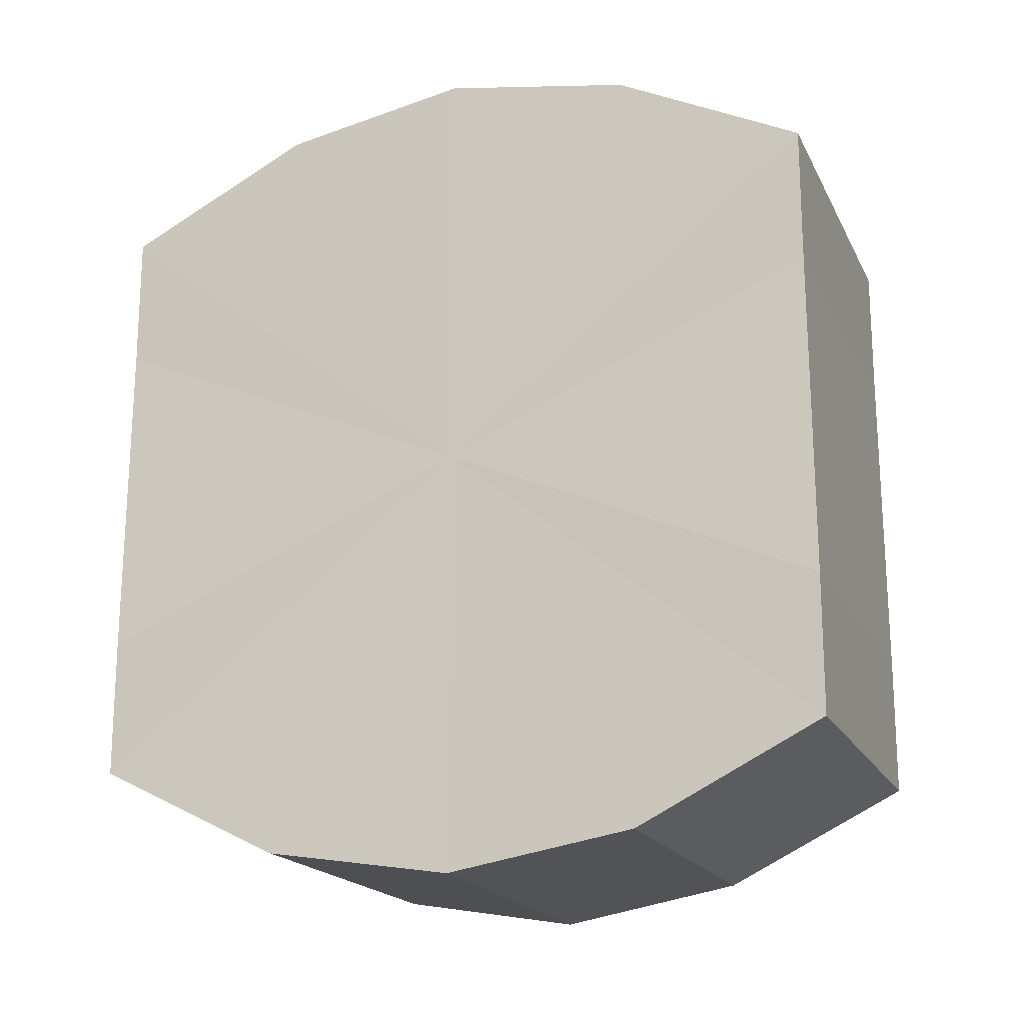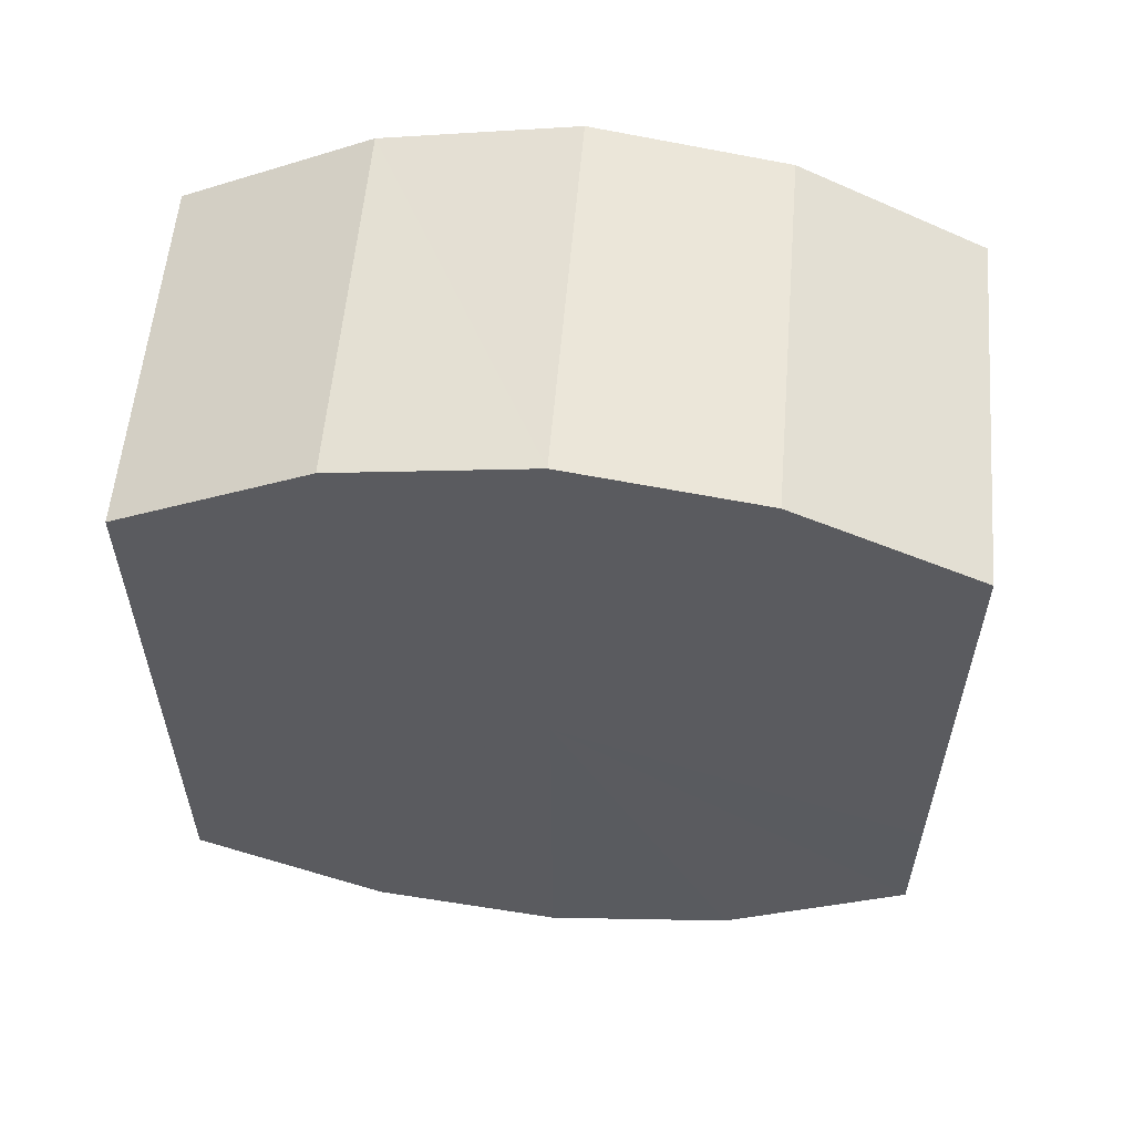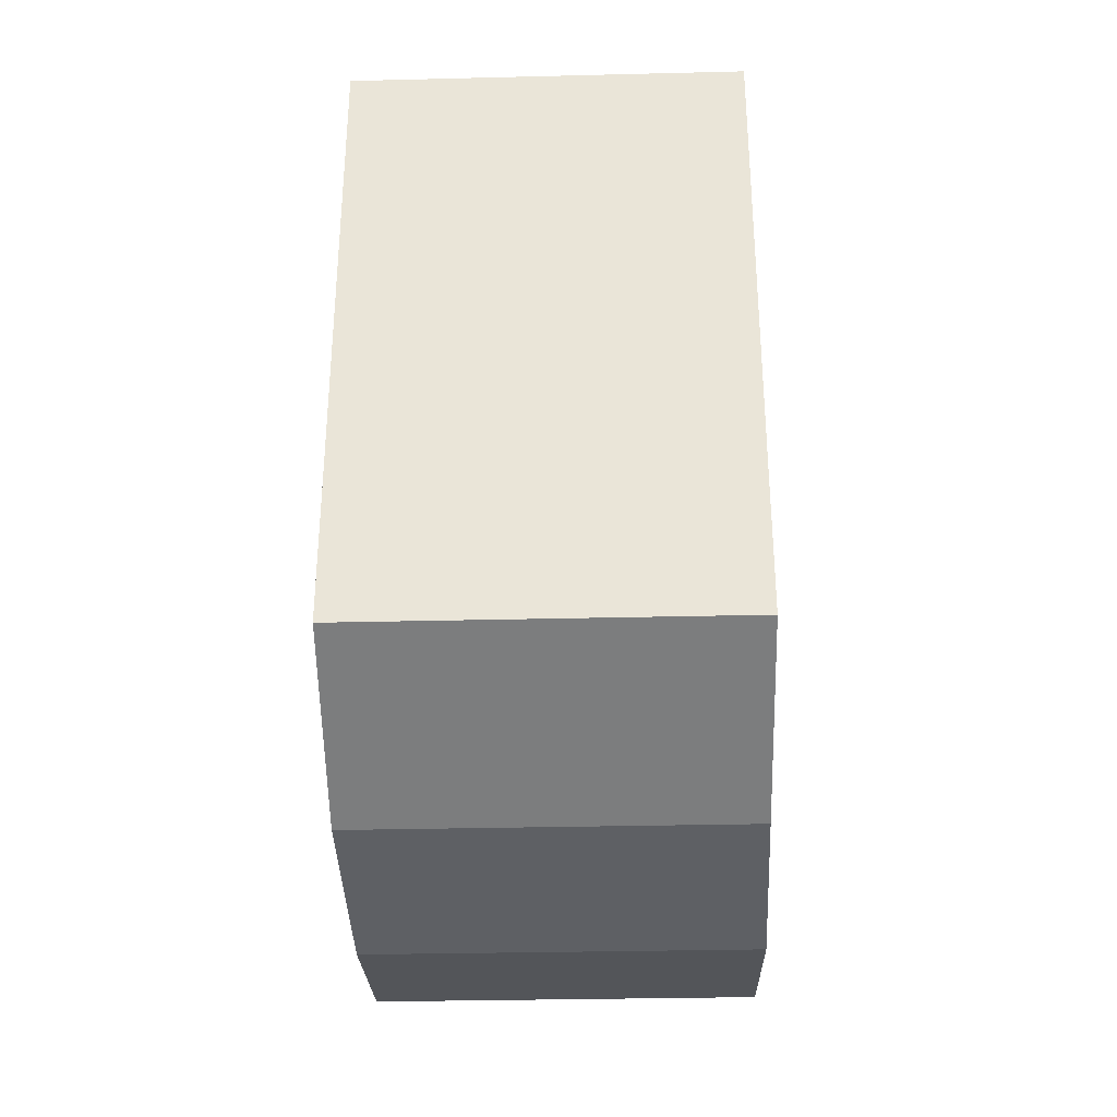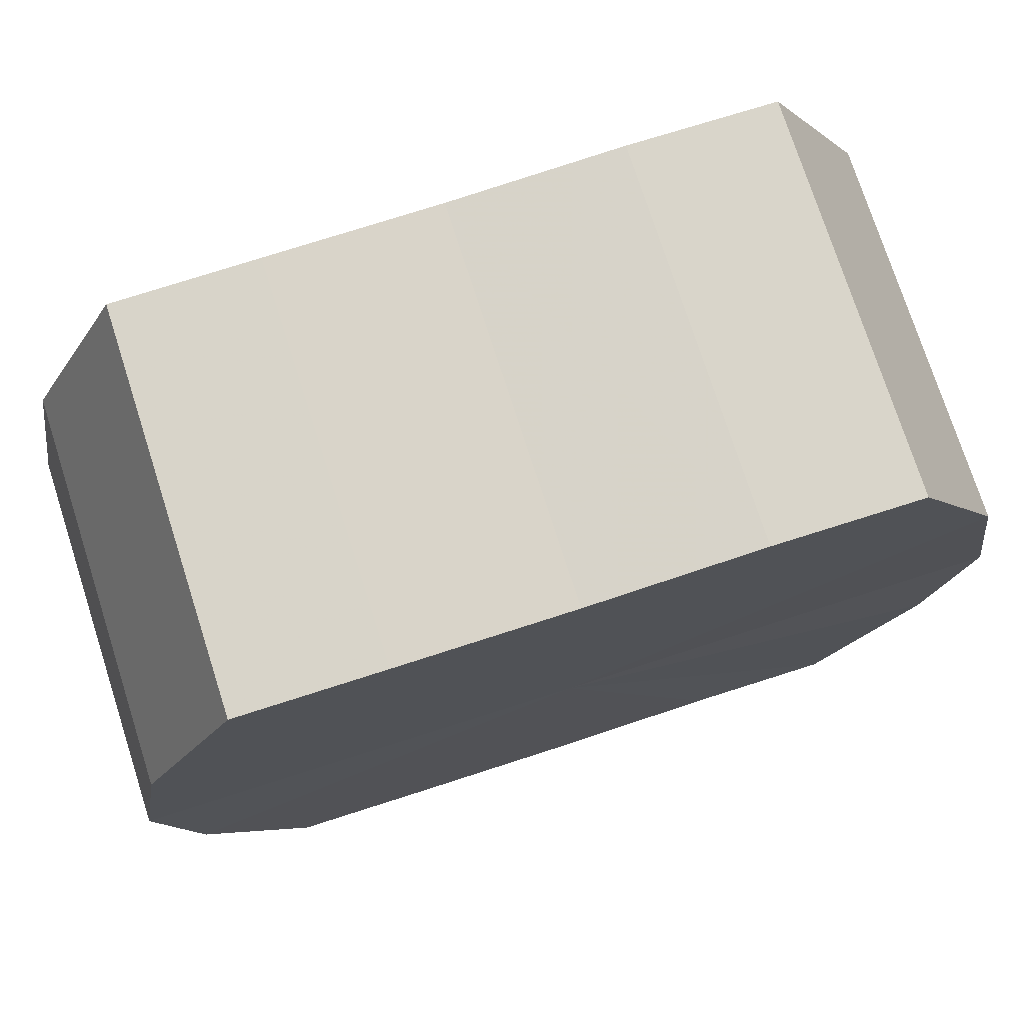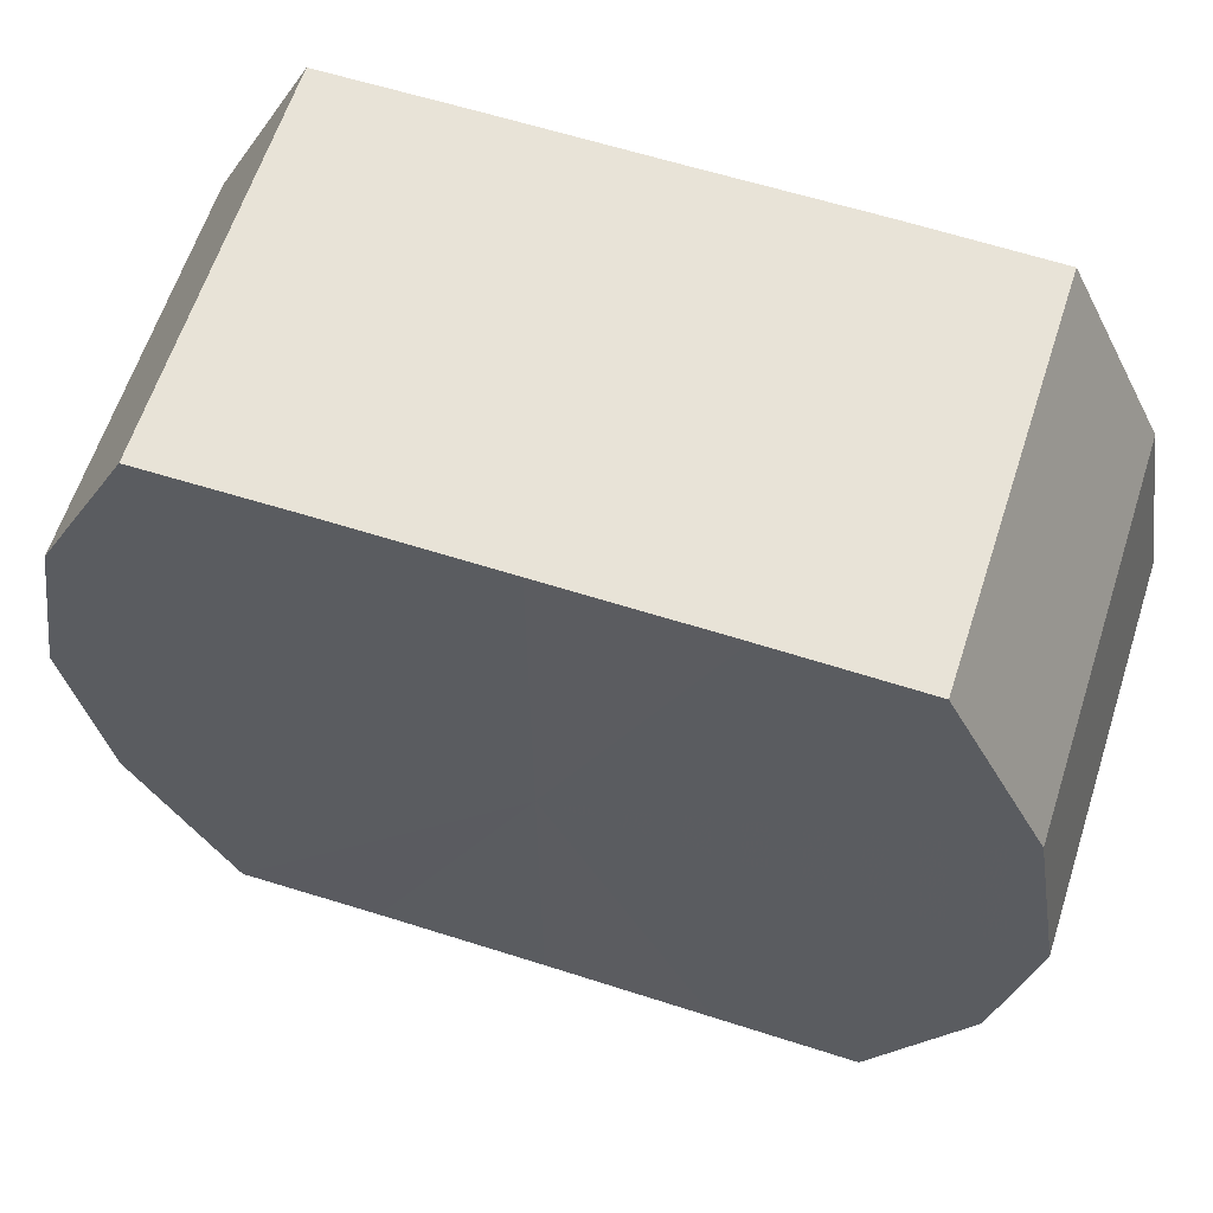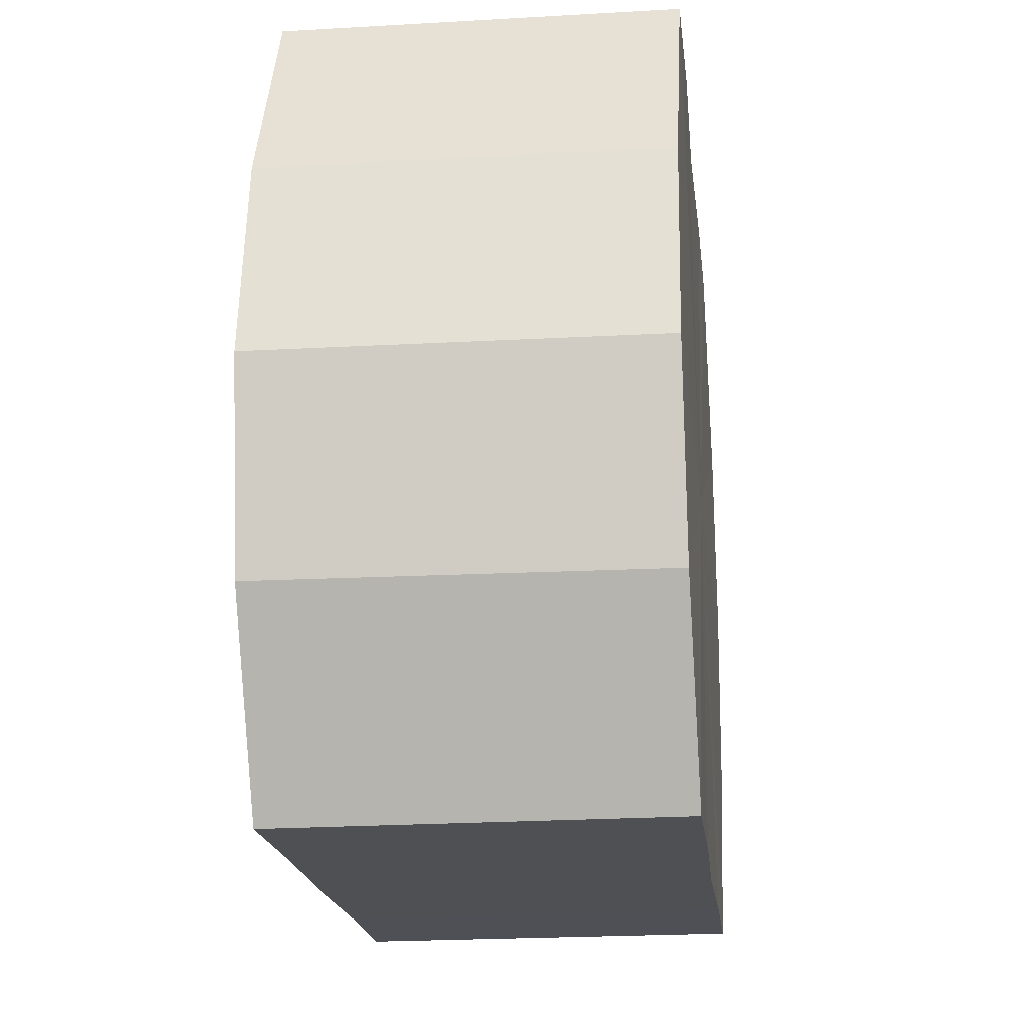
<metadata>
{"format":"obj","ext":"obj","renderer":"f3d","projection":"perspective","resolution":1024,"background":"white","views":[{"elev":-19.0,"azim":-69.8,"up":"+Z"},{"elev":56.9,"azim":-85.1,"up":"+Z"},{"elev":-33.4,"azim":-178.1,"up":"+Z"},{"elev":75.6,"azim":72.1,"up":"+Y"},{"elev":61.9,"azim":107.9,"up":"+Y"},{"elev":-19.0,"azim":6.7,"up":"+Y"}]}
</metadata>
<code>
o 2653
v 2224 1870 12.84
v 2224 1870 12.85
v 2224 1870 12.84
v 2224 1870 12.85
v 2224 1870 12.85
v 2224 1870 12.85
v 2224 1870 12.85
v 2224 1870 12.86
v 2224 1870 12.85
v 2224 1870 12.85
v 2224 1870 12.85
v 2224 1870 12.87
v 2224 1870 12.86
v 2224 1870 12.86
v 2224 1870 12.86
v 2224 1870 12.88
v 2224 1870 12.87
v 2224 1870 12.87
v 2224 1870 12.87
v 2224 1870 12.88
v 2224 1870 12.88
v 2224 1870 12.88
v 2224 1870 12.88
v 2224 1870 12.89
v 2224 1870 12.88
v 2224 1870 12.88
v 2224 1870 12.88
v 2224 1870 12.89
v 2224 1870 12.89
v 2224 1870 12.89
v 2224 1870 12.89
v 2224 1870 12.89
v 2224 1870 12.84
v 2224 1870 12.85
v 2224 1870 12.85
v 2224 1870 12.85
v 2224 1870 12.85
v 2224 1870 12.85
v 2224 1870 12.84
v 2224 1870 12.85
v 2224 1870 12.85
v 2224 1870 12.86
v 2224 1870 12.86
v 2224 1870 12.86
v 2224 1870 12.85
v 2224 1870 12.87
v 2224 1870 12.86
v 2224 1870 12.87
v 2224 1870 12.87
v 2224 1870 12.88
v 2224 1870 12.87
v 2224 1870 12.88
v 2224 1870 12.88
v 2224 1870 12.88
v 2224 1870 12.88
v 2224 1870 12.89
v 2224 1870 12.88
v 2224 1870 12.89
v 2224 1870 12.89
v 2224 1870 12.88
v 2224 1870 12.88
v 2224 1870 12.89
v 2224 1870 12.89
v 2224 1870 12.89
v 2224 1870 12.87
v 2224 1870 12.85
v 2224 1870 12.84
v 2224 1870 12.85
v 2224 1870 12.85
v 2224 1870 12.86
v 2224 1870 12.85
v 2224 1870 12.87
v 2224 1870 12.86
v 2224 1870 12.88
v 2224 1870 12.87
v 2224 1870 12.88
v 2224 1870 12.88
v 2224 1870 12.89
v 2224 1870 12.88
v 2224 1870 12.89
v 2224 1870 12.89
v 2224 1870 12.87
v 2224 1870 12.84
v 2224 1870 12.85
v 2224 1870 12.85
v 2224 1870 12.85
v 2224 1870 12.85
v 2224 1870 12.86
v 2224 1870 12.86
v 2224 1870 12.87
v 2224 1870 12.87
v 2224 1870 12.88
v 2224 1870 12.88
v 2224 1870 12.88
v 2224 1870 12.88
v 2224 1870 12.89
v 2224 1870 12.89
v 2224 1870 12.89
f 1 2 3
f 2 4 5
f 6 1 7
f 4 8 9
f 10 6 11
f 8 12 13
f 14 10 15
f 12 16 17
f 18 14 19
f 16 20 21
f 22 18 23
f 20 24 25
f 26 22 27
f 24 28 29
f 30 26 31
f 28 30 32
f 33 34 35
f 35 36 37
f 38 39 33
f 40 41 38
f 37 42 43
f 44 45 40
f 46 47 44
f 43 48 49
f 50 51 46
f 52 53 50
f 49 54 55
f 56 57 52
f 58 59 56
f 55 60 61
f 62 63 58
f 61 64 62
f 65 66 67
f 65 68 66
f 65 67 69
f 65 70 68
f 65 69 71
f 65 72 70
f 65 71 73
f 65 74 72
f 65 73 75
f 65 76 74
f 65 75 77
f 65 78 76
f 65 77 79
f 65 80 78
f 65 79 81
f 65 81 80
f 82 83 84
f 82 85 83
f 82 84 86
f 82 87 85
f 82 86 88
f 82 89 87
f 82 88 90
f 82 91 89
f 82 90 92
f 82 93 91
f 82 92 94
f 82 95 93
f 82 94 96
f 82 97 95
f 82 96 98
f 82 98 97

</code>
